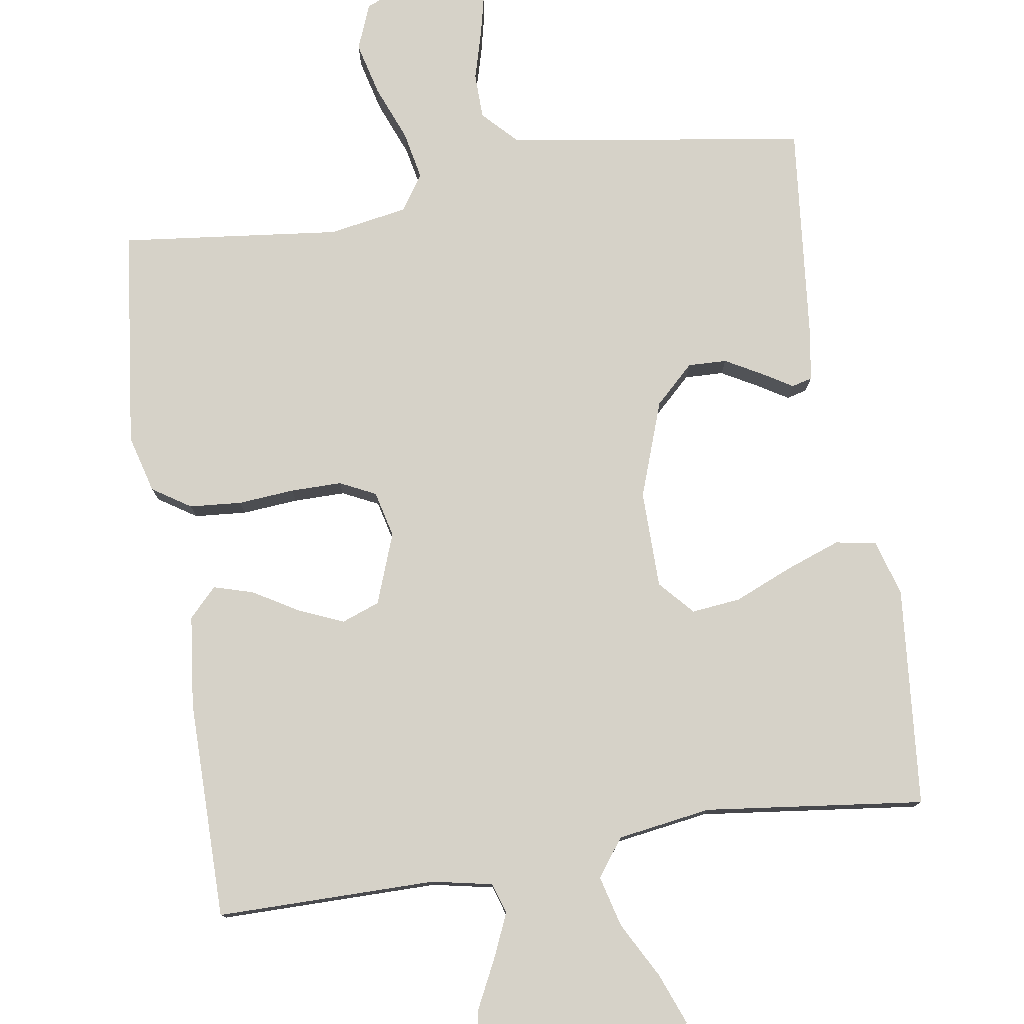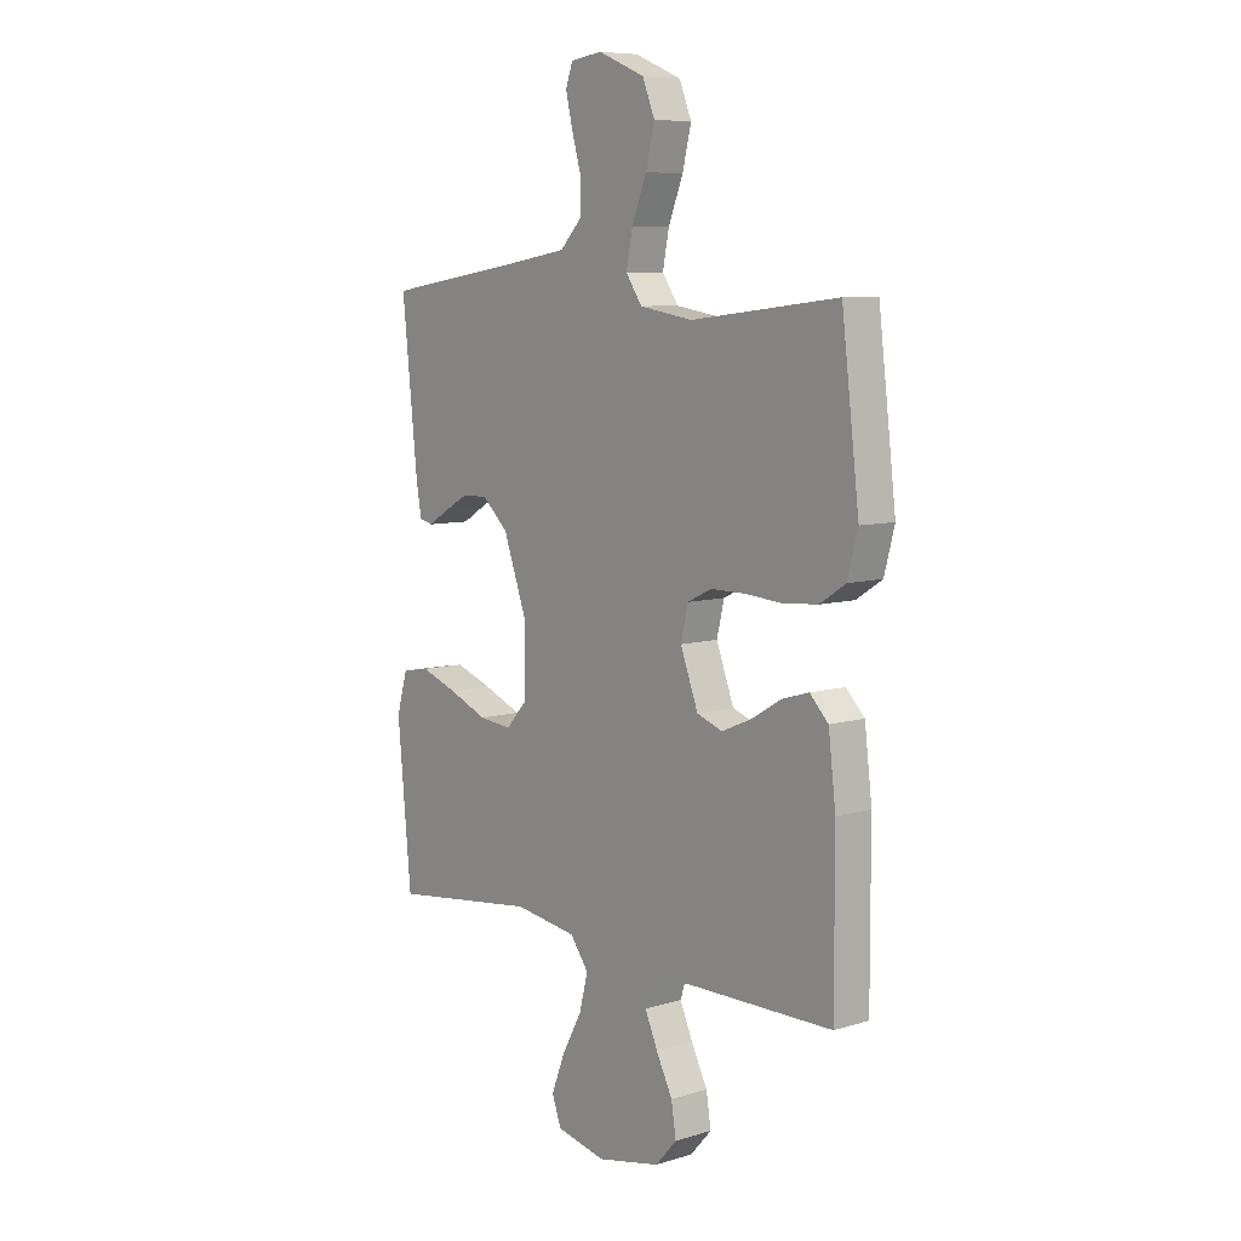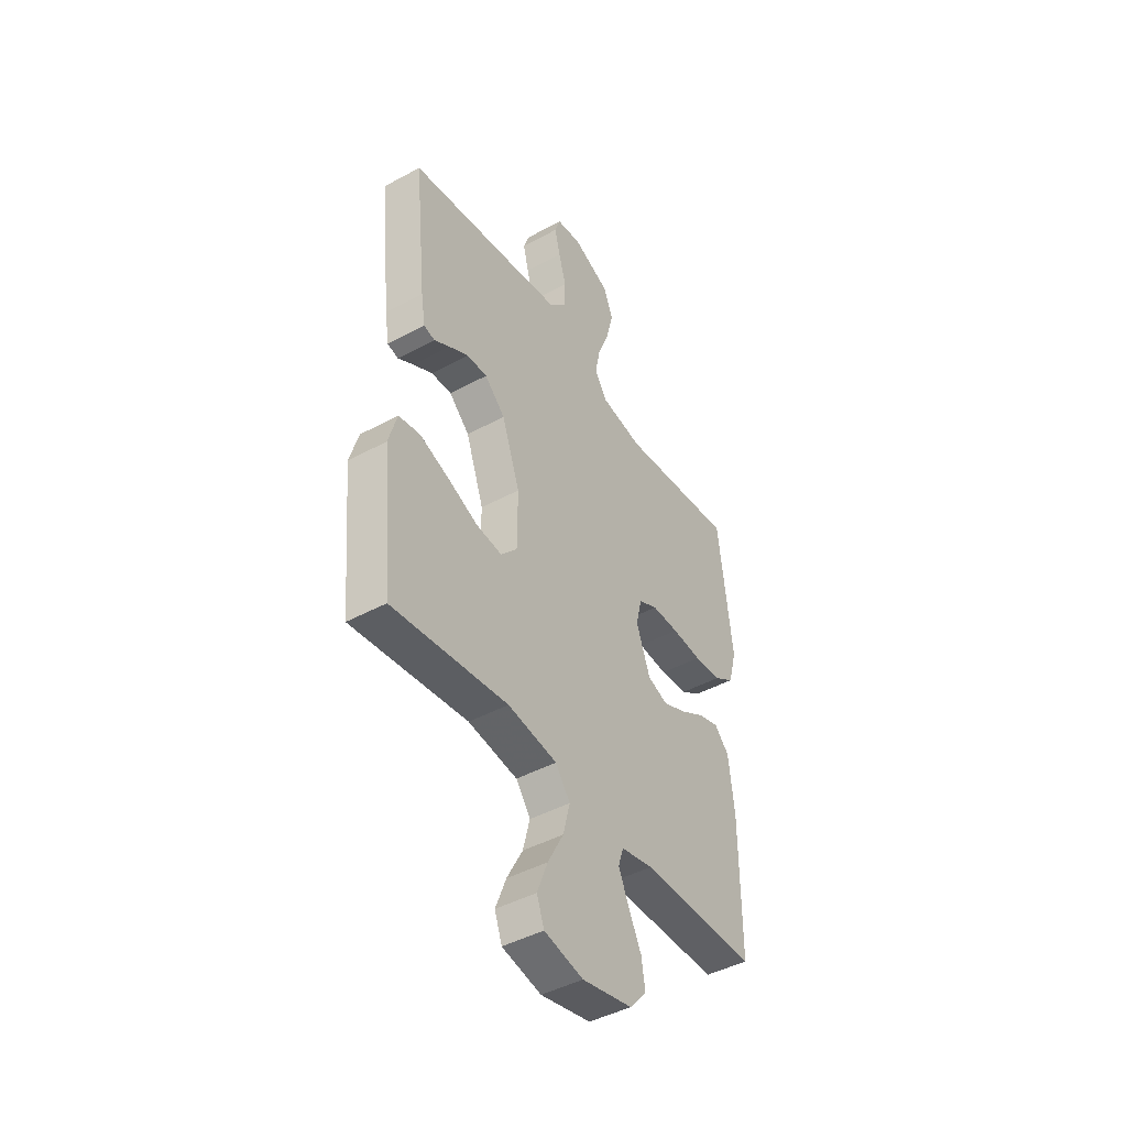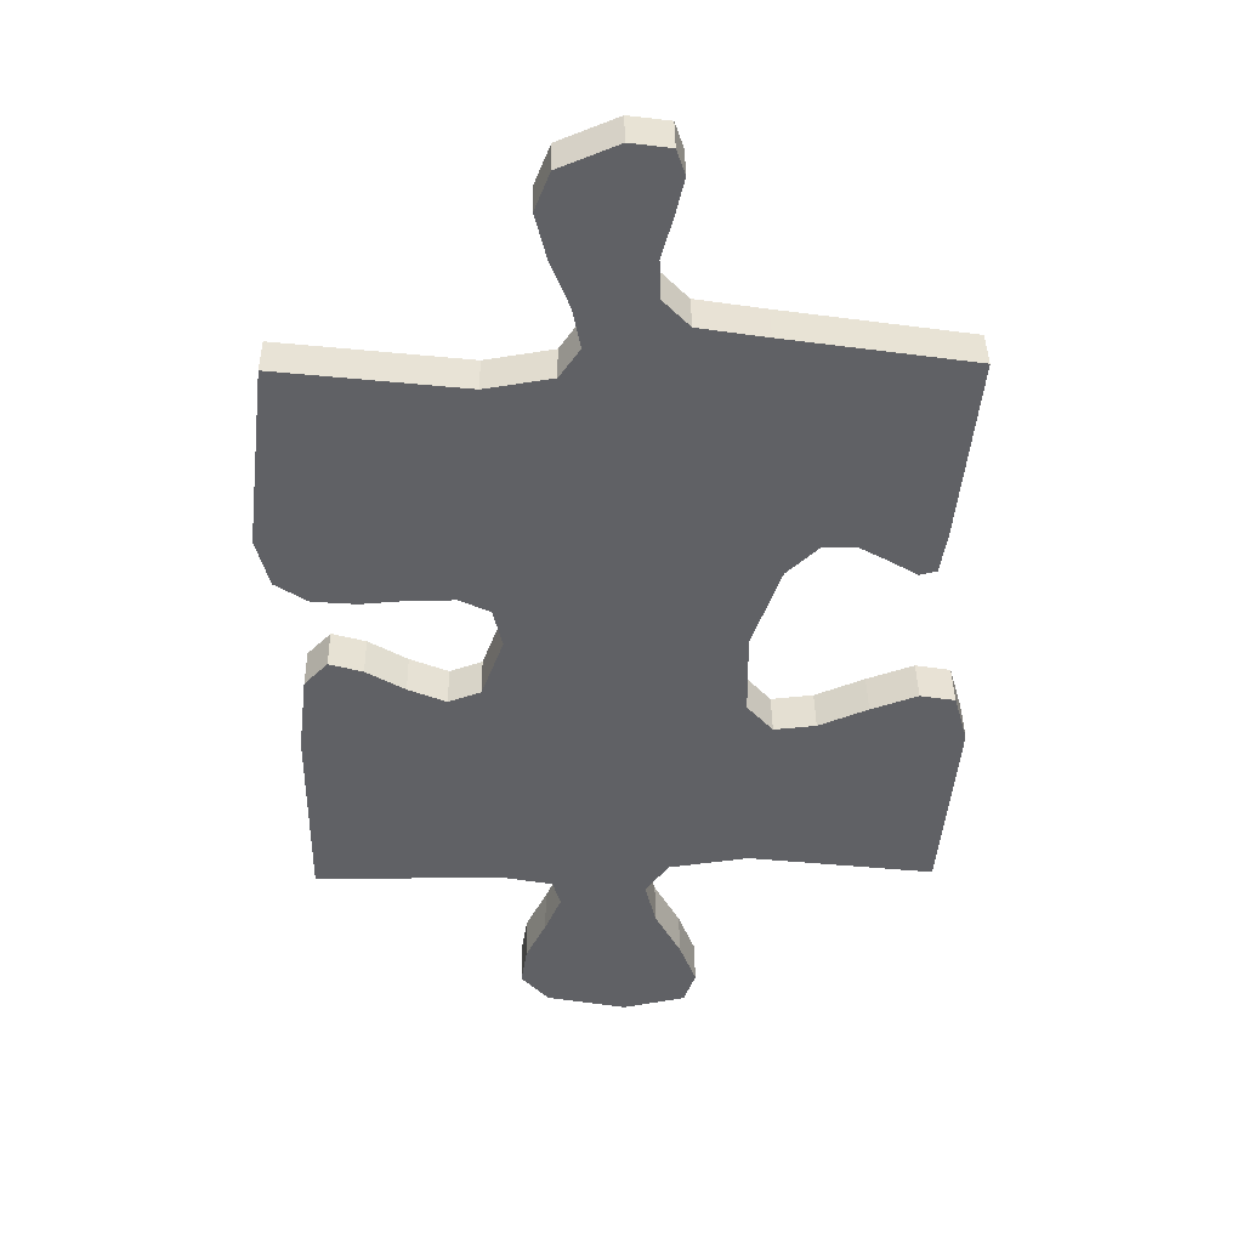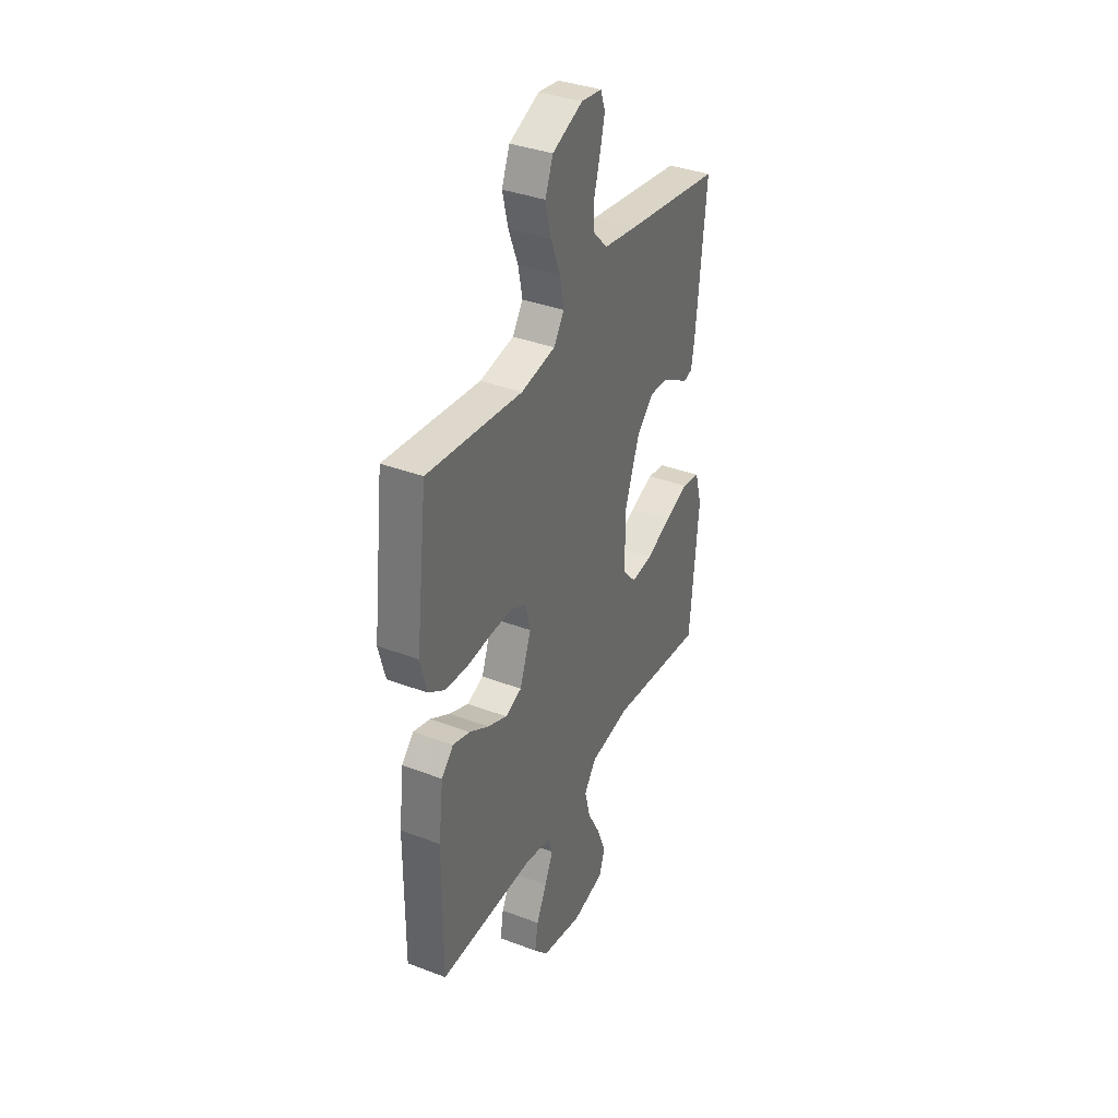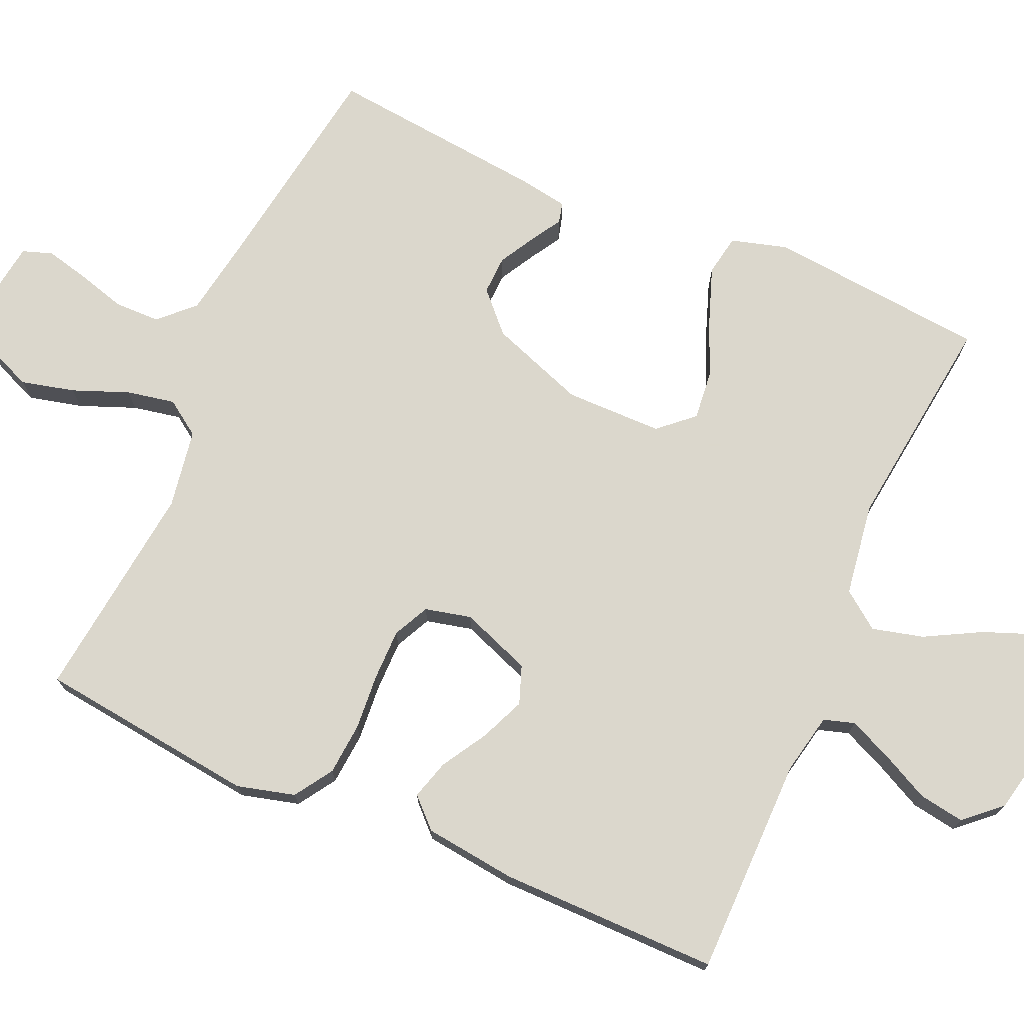
<metadata>
{"format":"obj","ext":"obj","renderer":"f3d","projection":"perspective","resolution":1024,"background":"white","views":[{"elev":78.3,"azim":170.9,"up":"+Y"},{"elev":8.0,"azim":49.9,"up":"+Z"},{"elev":-44.5,"azim":-57.6,"up":"+Z"},{"elev":40.6,"azim":179.1,"up":"+Z"},{"elev":36.8,"azim":116.1,"up":"+Z"},{"elev":73.4,"azim":113.7,"up":"+Y"}]}
</metadata>
<code>
v 0.5 0.07 -0.5
v 0.2 0.07 -0.501
v 0.117 0.07 -0.518
v 0.104 0.07 -0.56
v 0.13 0.07 -0.619
v 0.163 0.07 -0.685
v 0.173 0.07 -0.747
v 0.129 0.07 -0.796
v 0 0.07 -0.823
v -0.101 0.07 -0.801
v -0.12 0.07 -0.749
v -0.093 0.07 -0.679
v -0.052 0.07 -0.603
v -0.034 0.07 -0.533
v -0.072 0.07 -0.482
v -0.2 0.07 -0.463
v -0.5 0.07 -0.5
v -0.528 0.07 -0.2
v -0.506 0.07 -0.123
v -0.45 0.07 -0.113
v -0.375 0.07 -0.14
v -0.296 0.07 -0.173
v -0.229 0.07 -0.18
v -0.187 0.07 -0.133
v -0.186 0.07 0
v -0.233 0.07 0.131
v -0.286 0.07 0.181
v -0.339 0.07 0.179
v -0.389 0.07 0.151
v -0.43 0.07 0.126
v -0.458 0.07 0.133
v -0.469 0.07 0.2
v -0.5 0.07 0.5
v -0.2 0.07 0.546
v -0.091 0.07 0.564
v -0.047 0.07 0.61
v -0.046 0.07 0.672
v -0.065 0.07 0.739
v -0.079 0.07 0.798
v -0.065 0.07 0.839
v 0 0.07 0.848
v 0.095 0.07 0.808
v 0.12 0.07 0.746
v 0.102 0.07 0.673
v 0.072 0.07 0.597
v 0.059 0.07 0.531
v 0.092 0.07 0.483
v 0.2 0.07 0.465
v 0.5 0.07 0.5
v 0.536 0.07 0.2
v 0.515 0.07 0.121
v 0.463 0.07 0.087
v 0.392 0.07 0.081
v 0.315 0.07 0.087
v 0.245 0.07 0.087
v 0.196 0.07 0.063
v 0.181 0.07 0
v 0.217 0.07 -0.096
v 0.269 0.07 -0.115
v 0.33 0.07 -0.089
v 0.392 0.07 -0.052
v 0.446 0.07 -0.036
v 0.484 0.07 -0.075
v 0.499 0.07 -0.2
v 0.5 0 -0.5
v 0.2 0 -0.501
v 0.117 0 -0.518
v 0.104 0 -0.56
v 0.13 0 -0.619
v 0.163 0 -0.685
v 0.173 0 -0.747
v 0.129 0 -0.796
v 0 0 -0.823
v -0.101 0 -0.801
v -0.12 0 -0.749
v -0.093 0 -0.679
v -0.052 0 -0.603
v -0.034 0 -0.533
v -0.072 0 -0.482
v -0.2 0 -0.463
v -0.5 0 -0.5
v -0.528 0 -0.2
v -0.506 0 -0.123
v -0.45 0 -0.113
v -0.375 0 -0.14
v -0.296 0 -0.173
v -0.229 0 -0.18
v -0.187 0 -0.133
v -0.186 0 0
v -0.233 0 0.131
v -0.286 0 0.181
v -0.339 0 0.179
v -0.389 0 0.151
v -0.43 0 0.126
v -0.458 0 0.133
v -0.469 0 0.2
v -0.5 0 0.5
v -0.2 0 0.546
v -0.091 0 0.564
v -0.047 0 0.61
v -0.046 0 0.672
v -0.065 0 0.739
v -0.079 0 0.798
v -0.065 0 0.839
v 0 0 0.848
v 0.095 0 0.808
v 0.12 0 0.746
v 0.102 0 0.673
v 0.072 0 0.597
v 0.059 0 0.531
v 0.092 0 0.483
v 0.2 0 0.465
v 0.5 0 0.5
v 0.536 0 0.2
v 0.515 0 0.121
v 0.463 0 0.087
v 0.392 0 0.081
v 0.315 0 0.087
v 0.245 0 0.087
v 0.196 0 0.063
v 0.181 0 0
v 0.217 0 -0.096
v 0.269 0 -0.115
v 0.33 0 -0.089
v 0.392 0 -0.052
v 0.446 0 -0.036
v 0.484 0 -0.075
v 0.499 0 -0.2
f 64 1 2
f 63 64 2
f 62 63 2
f 61 62 2
f 60 61 2
f 59 60 2 3
f 58 59 3
f 57 58 3 4
f 52 53 54
f 51 52 54
f 50 51 54
f 49 50 54
f 48 49 54
f 47 48 54 55
f 46 47 55 56
f 43 44 45
f 42 43 45
f 41 42 45
f 40 41 45
f 39 40 45
f 38 39 45
f 37 38 45
f 36 37 45 46
f 46 56 57
f 36 46 57
f 35 36 57
f 32 33 34
f 31 32 34
f 30 31 34
f 29 30 34
f 28 29 34 35
f 20 21 22
f 19 20 22
f 18 19 22
f 17 18 22
f 16 17 22
f 15 16 22 23
f 14 15 23 24
f 11 12 13
f 10 11 13
f 9 10 13
f 8 9 13
f 7 8 13
f 6 7 13
f 5 6 13
f 4 5 13 14
f 14 24 25
f 4 14 25
f 57 4 25
f 27 28 35
f 26 27 35 57
f 25 26 57
f 66 65 128
f 66 128 127
f 66 127 126
f 66 126 125
f 66 125 124
f 67 66 124 123
f 67 123 122
f 68 67 122 121
f 118 117 116
f 118 116 115
f 118 115 114
f 118 114 113
f 118 113 112
f 119 118 112 111
f 120 119 111 110
f 109 108 107
f 109 107 106
f 109 106 105
f 109 105 104
f 109 104 103
f 109 103 102
f 109 102 101
f 110 109 101 100
f 121 120 110
f 121 110 100
f 121 100 99
f 98 97 96
f 98 96 95
f 98 95 94
f 98 94 93
f 99 98 93 92
f 86 85 84
f 86 84 83
f 86 83 82
f 86 82 81
f 86 81 80
f 87 86 80 79
f 88 87 79 78
f 77 76 75
f 77 75 74
f 77 74 73
f 77 73 72
f 77 72 71
f 77 71 70
f 77 70 69
f 78 77 69 68
f 89 88 78
f 89 78 68
f 89 68 121
f 99 92 91
f 121 99 91 90
f 121 90 89
f 1 65 66 2
f 2 66 67 3
f 3 67 68 4
f 4 68 69 5
f 5 69 70 6
f 6 70 71 7
f 7 71 72 8
f 8 72 73 9
f 9 73 74 10
f 10 74 75 11
f 11 75 76 12
f 12 76 77 13
f 13 77 78 14
f 14 78 79 15
f 15 79 80 16
f 16 80 81 17
f 17 81 82 18
f 18 82 83 19
f 19 83 84 20
f 20 84 85 21
f 21 85 86 22
f 22 86 87 23
f 23 87 88 24
f 24 88 89 25
f 25 89 90 26
f 26 90 91 27
f 27 91 92 28
f 28 92 93 29
f 29 93 94 30
f 30 94 95 31
f 31 95 96 32
f 32 96 97 33
f 33 97 98 34
f 34 98 99 35
f 35 99 100 36
f 36 100 101 37
f 37 101 102 38
f 38 102 103 39
f 39 103 104 40
f 40 104 105 41
f 41 105 106 42
f 42 106 107 43
f 43 107 108 44
f 44 108 109 45
f 45 109 110 46
f 46 110 111 47
f 47 111 112 48
f 48 112 113 49
f 49 113 114 50
f 50 114 115 51
f 51 115 116 52
f 52 116 117 53
f 53 117 118 54
f 54 118 119 55
f 55 119 120 56
f 56 120 121 57
f 57 121 122 58
f 58 122 123 59
f 59 123 124 60
f 60 124 125 61
f 61 125 126 62
f 62 126 127 63
f 63 127 128 64
f 64 128 65 1

</code>
